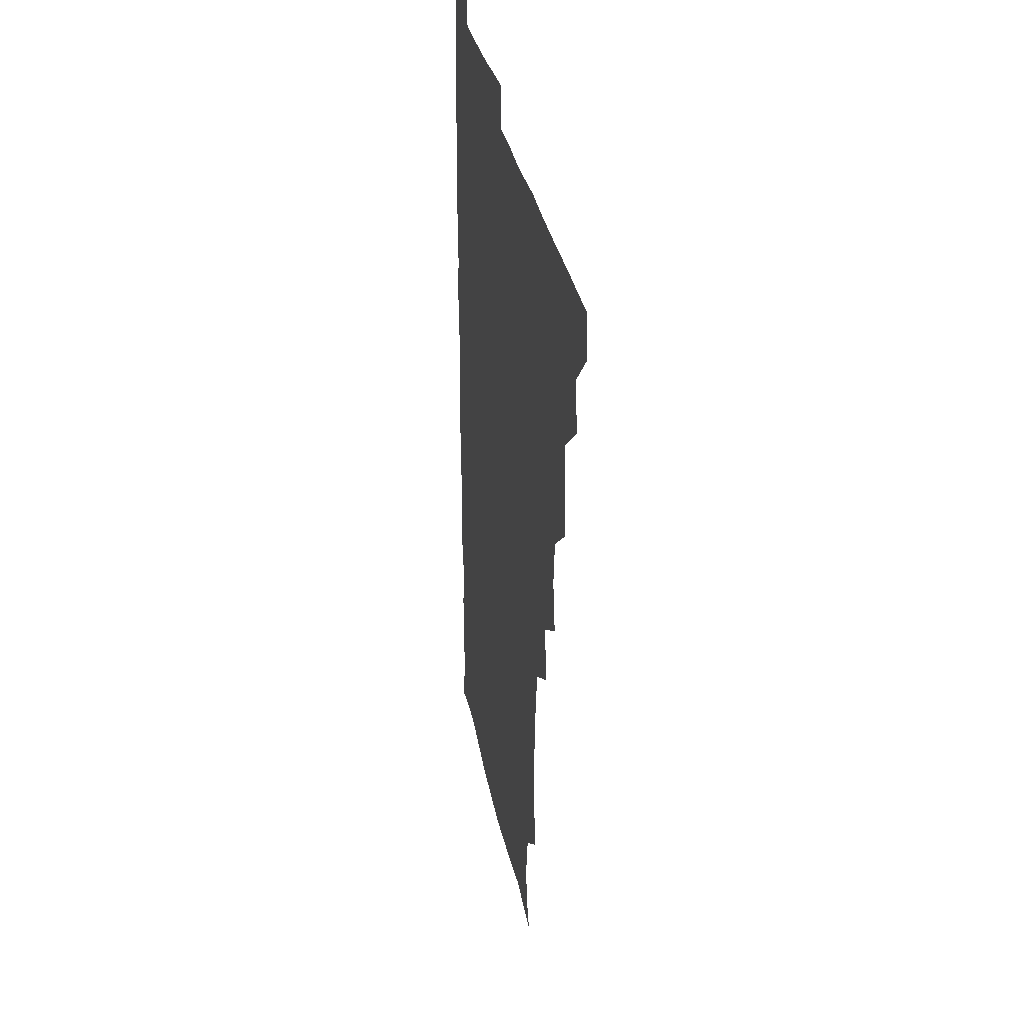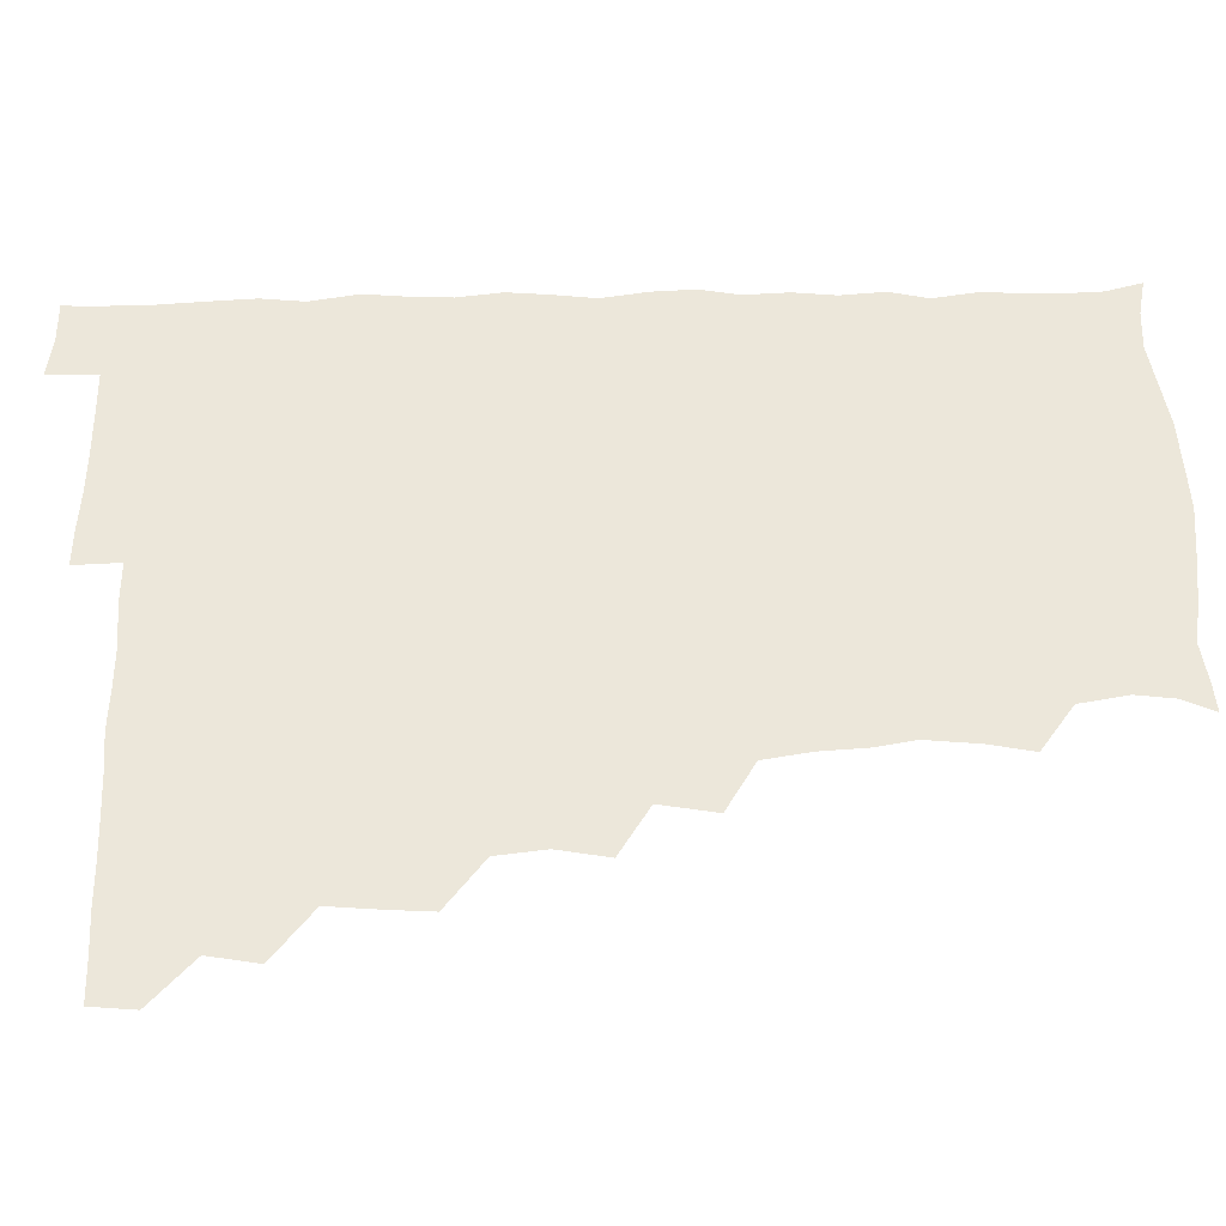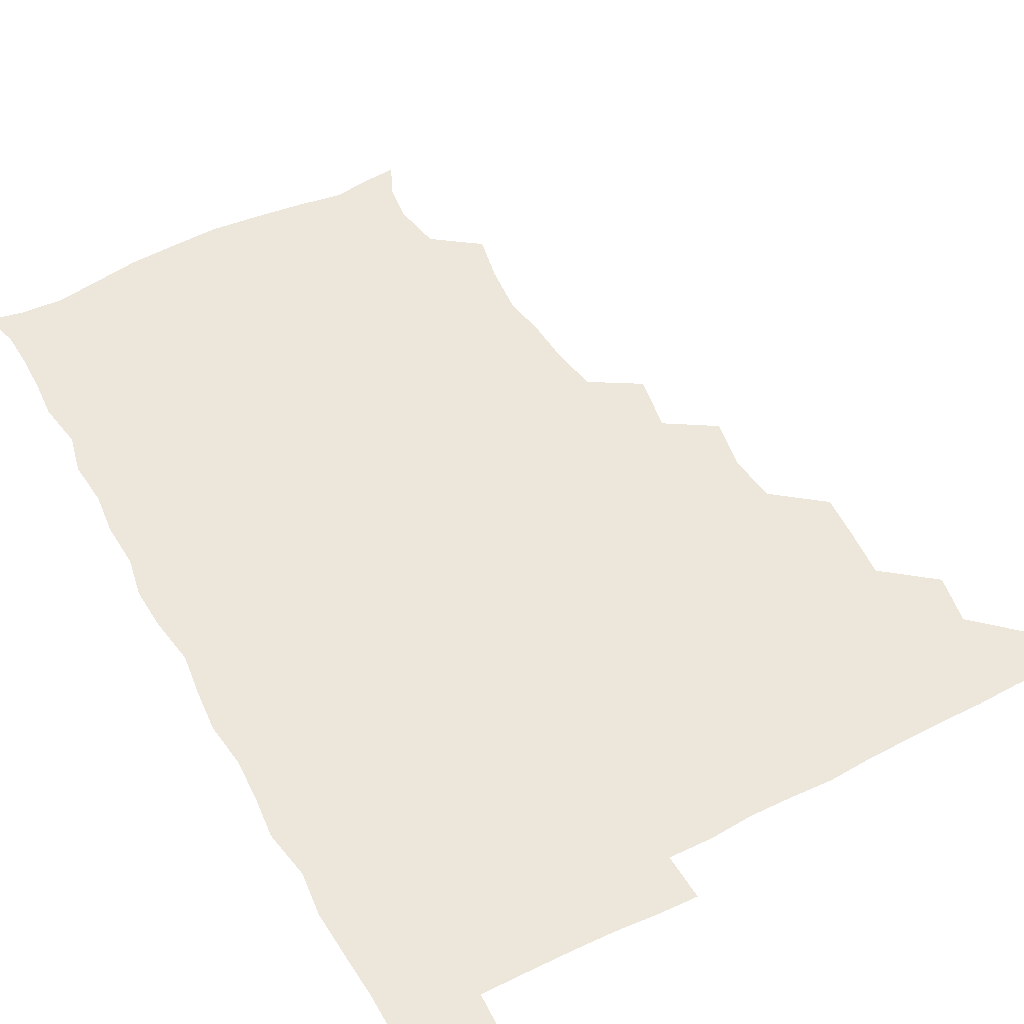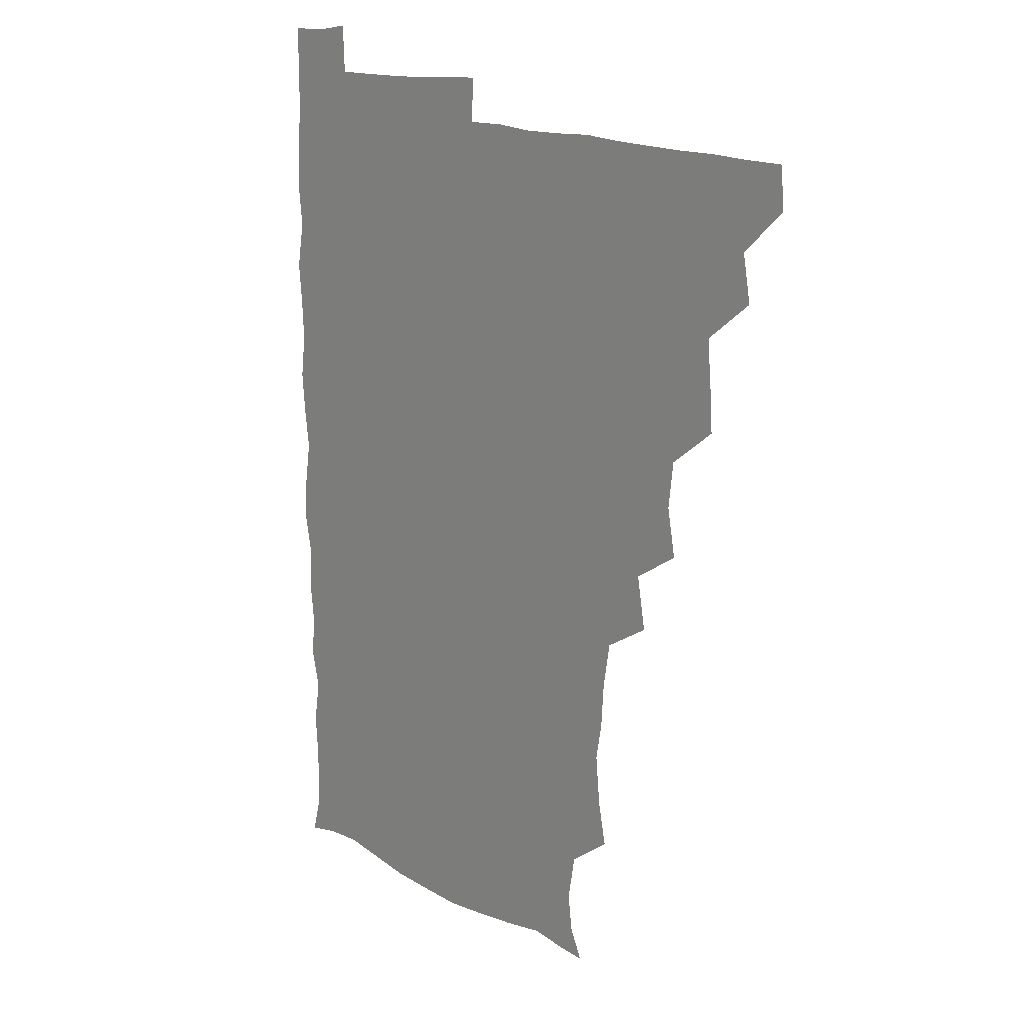
<metadata>
{"format":"obj","ext":"obj","renderer":"f3d","projection":"perspective","resolution":1024,"background":"white","views":[{"elev":30.6,"azim":-100.1,"up":"+Y"},{"elev":53.1,"azim":-91.2,"up":"+Z"},{"elev":52.4,"azim":151.6,"up":"+Z"},{"elev":16.2,"azim":-132.6,"up":"+Y"}]}
</metadata>
<code>
v 464.8 495.2 0
v 466.2 510.3 0
v 478.2 462.9 0
v 481.3 480 0
v 481.6 495.6 0
v 481.8 510.4 0
v 493.5 416.1 0
v 494.5 431.1 0
v 496.1 448.8 0
v 496.6 465.5 0
v 497.5 480.8 0
v 496.7 495.8 0
v 496.2 510.9 0
v 509.8 367.7 0
v 513 385.4 0
v 511 402.4 0
v 513.1 421.3 0
v 512.4 436.5 0
v 512.9 451.9 0
v 513.6 467.1 0
v 512.4 481.1 0
v 512 495.6 0
v 511.2 510.8 0
v 523.8 337.3 0
v 527.3 356.8 0
v 527.5 374.5 0
v 527.8 390.9 0
v 527.5 406.6 0
v 526.6 420.8 0
v 526.2 435.4 0
v 527.2 451.6 0
v 527.4 466.5 0
v 526.9 481.1 0
v 526.6 495.8 0
v 526.1 511.1 0
v 542.5 246.6 0
v 545.7 262.3 0
v 547.5 280.5 0
v 545.1 294.1 0
v 544.1 310.3 0
v 541.4 326.7 0
v 541.9 344.8 0
v 542.3 360.7 0
v 542.1 376.1 0
v 542.5 392.4 0
v 541.7 406.3 0
v 541.5 421.3 0
v 542.4 437.2 0
v 541.8 451.5 0
v 542.4 466.3 0
v 541.5 481.2 0
v 541.4 495.9 0
v 540.9 511.4 0
v 555.2 193.7 0
v 560.2 204.6 0
v 561.9 217.9 0
v 558.9 234.7 0
v 559 252.9 0
v 559.3 268.8 0
v 559 284 0
v 559 300.3 0
v 557.4 314.7 0
v 557.4 331.3 0
v 556.4 345.5 0
v 557.2 362.4 0
v 557.3 377.6 0
v 556 391 0
v 557.1 407.4 0
v 557.2 422.5 0
v 556.9 437 0
v 557.3 452.1 0
v 556.6 466.5 0
v 557 480.9 0
v 556.4 495.7 0
v 555.4 512.3 0
v 565.3 194.5 0
v 569.9 205.4 0
v 574.3 225.8 0
v 573.7 241.8 0
v 573.8 257.4 0
v 572.4 270.1 0
v 572.6 286.2 0
v 573.1 303.9 0
v 573.2 317.8 0
v 572.1 332.4 0
v 572.3 347.8 0
v 571.6 362 0
v 572.2 378.7 0
v 572.2 393 0
v 571.3 406.6 0
v 572 422.9 0
v 571.9 437.4 0
v 571.8 451.8 0
v 571.5 466.2 0
v 571.8 480.7 0
v 571.2 495.9 0
v 570.4 511.5 0
v 579.8 196.5 0
v 586.5 213.5 0
v 587.6 227.1 0
v 587.5 242.7 0
v 587.5 258.8 0
v 587.1 273.2 0
v 587.7 287.8 0
v 586.8 301.8 0
v 587.3 320.2 0
v 586.6 331.8 0
v 586.8 348 0
v 586.6 362.6 0
v 586.4 377 0
v 586.8 393.2 0
v 586.4 407 0
v 586.4 421.9 0
v 586.6 437.1 0
v 586.4 451.5 0
v 586.5 466.3 0
v 586.4 481 0
v 586 496.1 0
v 585.7 511.2 0
v 595.5 193.9 0
v 600.8 212.7 0
v 602.1 228.9 0
v 602.1 243.5 0
v 601.9 257 0
v 601 270.5 0
v 601.3 288.7 0
v 602.4 303.9 0
v 601.4 317.7 0
v 601.4 332.5 0
v 601.5 348.8 0
v 601.5 363.3 0
v 601.4 377.3 0
v 601.3 392.7 0
v 601.5 407.9 0
v 601.4 422.3 0
v 601.4 437.1 0
v 601.4 451.5 0
v 601.5 466.2 0
v 601.7 480.8 0
v 601.6 495.4 0
v 600.7 512.2 0
v 612.9 191.9 0
v 616 213.1 0
v 616.7 228.3 0
v 616 243.4 0
v 616.6 259.7 0
v 616.6 274.8 0
v 616.4 286.5 0
v 616.1 305.4 0
v 616.1 317.8 0
v 616.3 333.8 0
v 616.1 348.2 0
v 616.1 362.4 0
v 616.2 378.4 0
v 616.1 393.2 0
v 616.2 407.9 0
v 616.2 422.3 0
v 616 436.6 0
v 616.2 451.5 0
v 616.8 466.6 0
v 616.8 480.7 0
v 616.6 495.4 0
v 616.2 511.9 0
v 615.5 528 0
v 630.4 190.2 0
v 630.6 212 0
v 630.7 230.8 0
v 631.1 243.8 0
v 631.3 259.9 0
v 630.9 272.9 0
v 631.4 288.9 0
v 630.8 303.4 0
v 630.6 318.4 0
v 630.7 334.4 0
v 630.9 347.3 0
v 630.7 363.1 0
v 630.8 378.1 0
v 630.7 392.9 0
v 630.7 407.5 0
v 631 423.8 0
v 631 437.3 0
v 631.1 451.6 0
v 631.3 466.5 0
v 631.4 480.9 0
v 631.4 495.5 0
v 630.9 511.2 0
v 629.1 527.4 0
v 647.3 190.9 0
v 645.8 213.5 0
v 646.1 227.6 0
v 645.4 242.8 0
v 645.4 259.6 0
v 645.4 273.6 0
v 645.6 289.5 0
v 645.3 304.6 0
v 645.7 317.4 0
v 645.2 333.3 0
v 645.3 348.7 0
v 645.4 363 0
v 645.4 378.1 0
v 645.4 392.8 0
v 645.2 408.9 0
v 645.5 422.8 0
v 645.6 437.1 0
v 645.8 451.8 0
v 645.8 466.8 0
v 646 481.1 0
v 646.1 495.7 0
v 646.8 509.4 0
v 644.2 526.2 0
v 664.5 191.7 0
v 661.1 211.6 0
v 660.1 229.4 0
v 660.4 242.5 0
v 659.2 259.9 0
v 660.2 272.6 0
v 659.4 290.2 0
v 659.6 304.3 0
v 660 318.1 0
v 659.7 333.6 0
v 659.5 348.8 0
v 660.3 362.3 0
v 660.1 377.8 0
v 660.6 391.5 0
v 659.7 408.3 0
v 660 422.7 0
v 660.6 436.5 0
v 660.3 452.1 0
v 660.3 467 0
v 660.7 481.2 0
v 660.9 495.8 0
v 660.9 510.2 0
v 659.9 525.7 0
v 680.8 194.4 0
v 676.3 212.1 0
v 674.7 228.5 0
v 674.6 243.6 0
v 674.3 258.1 0
v 674.2 273.5 0
v 673.6 289.4 0
v 673.5 304.4 0
v 674.5 318 0
v 673.8 333.8 0
v 674.8 347.4 0
v 674.6 362.3 0
v 674 378.5 0
v 674.7 392.2 0
v 673.7 408.8 0
v 674.5 422.6 0
v 674.7 437.4 0
v 675.3 451.7 0
v 675 466.8 0
v 675 481.8 0
v 675.5 496.1 0
v 675.6 510.8 0
v 675.8 525.4 0
v 696 196.8 0
v 691.9 211.3 0
v 689.7 227.1 0
v 688.5 243.5 0
v 688 258.6 0
v 688.3 272.9 0
v 687.8 288.5 0
v 689.1 301.8 0
v 687.6 319.1 0
v 688.7 332.7 0
v 688.2 348.3 0
v 688.8 362.2 0
v 688 378.1 0
v 688.9 392.3 0
v 688.8 407.4 0
v 688.9 422.3 0
v 688.6 437.5 0
v 689.7 451.5 0
v 688.8 467.6 0
v 689.6 481.6 0
v 689.8 496.2 0
v 690.5 510.7 0
v 691 525.3 0
v 691.7 542.9 0
v 710.6 196 0
v 706.5 209.8 0
v 704.9 224.4 0
v 704.4 239.2 0
v 702.4 256.1 0
v 702.7 270.2 0
v 702.7 286 0
v 702.2 301.2 0
v 703 315.9 0
v 703.5 330.4 0
v 704.8 345.1 0
v 703 361 0
v 703.1 375.4 0
v 704.7 389.8 0
v 703.9 405.7 0
v 704.7 419.8 0
v 703 436.5 0
v 705 450.2 0
v 703.1 466.7 0
v 703.4 481.4 0
v 704.5 495.7 0
v 705.1 510.6 0
v 704.9 525.1 0
v 705.8 540.7 0
v 723.6 193.3 0
v 720 206.3 0
v 719.5 219.1 0
v 719.7 232.4 0
v 720.7 245.9 0
v 718.2 262.2 0
v 721.4 275.9 0
v 720.1 291.9 0
v 721.7 306.8 0
v 721 322.7 0
v 723.7 336.8 0
v 723 351.9 0
v 720.5 368.7 0
v 722.4 383.7 0
v 723.7 398.7 0
v 721.8 414.7 0
v 722.5 430.3 0
v 723.9 444.7 0
v 721 461.9 0
v 722.7 477.3 0
v 721.7 493.3 0
v 720.6 510 0
v 720.4 525.5 0
v 720.8 540.5 0
f 4 5 1
f 1 5 2
f 5 6 2
f 9 10 3
f 3 10 4
f 10 11 4
f 4 11 5
f 11 12 5
f 5 12 6
f 12 13 6
f 16 17 7
f 7 17 8
f 17 18 8
f 8 18 9
f 18 19 9
f 9 19 10
f 19 20 10
f 10 20 11
f 20 21 11
f 11 21 12
f 21 22 12
f 12 22 13
f 22 23 13
f 25 26 14
f 14 26 15
f 26 27 15
f 15 27 16
f 27 28 16
f 16 28 17
f 28 29 17
f 17 29 18
f 29 30 18
f 18 30 19
f 30 31 19
f 19 31 20
f 31 32 20
f 20 32 21
f 32 33 21
f 21 33 22
f 33 34 22
f 22 34 23
f 34 35 23
f 41 42 24
f 24 42 25
f 42 43 25
f 25 43 26
f 43 44 26
f 26 44 27
f 44 45 27
f 27 45 28
f 45 46 28
f 28 46 29
f 46 47 29
f 29 47 30
f 47 48 30
f 30 48 31
f 48 49 31
f 31 49 32
f 49 50 32
f 32 50 33
f 50 51 33
f 33 51 34
f 51 52 34
f 34 52 35
f 52 53 35
f 57 58 36
f 36 58 37
f 58 59 37
f 37 59 38
f 59 60 38
f 38 60 39
f 60 61 39
f 39 61 40
f 61 62 40
f 40 62 41
f 62 63 41
f 41 63 42
f 63 64 42
f 42 64 43
f 64 65 43
f 43 65 44
f 65 66 44
f 44 66 45
f 66 67 45
f 45 67 46
f 67 68 46
f 46 68 47
f 68 69 47
f 47 69 48
f 69 70 48
f 48 70 49
f 70 71 49
f 49 71 50
f 71 72 50
f 50 72 51
f 72 73 51
f 51 73 52
f 73 74 52
f 52 74 53
f 74 75 53
f 54 76 55
f 76 77 55
f 55 77 56
f 77 78 56
f 56 78 57
f 78 79 57
f 57 79 58
f 79 80 58
f 58 80 59
f 80 81 59
f 59 81 60
f 81 82 60
f 60 82 61
f 82 83 61
f 61 83 62
f 83 84 62
f 62 84 63
f 84 85 63
f 63 85 64
f 85 86 64
f 64 86 65
f 86 87 65
f 65 87 66
f 87 88 66
f 66 88 67
f 88 89 67
f 67 89 68
f 89 90 68
f 68 90 69
f 90 91 69
f 69 91 70
f 91 92 70
f 70 92 71
f 92 93 71
f 71 93 72
f 93 94 72
f 72 94 73
f 94 95 73
f 73 95 74
f 95 96 74
f 74 96 75
f 96 97 75
f 76 98 77
f 98 99 77
f 77 99 78
f 99 100 78
f 78 100 79
f 100 101 79
f 79 101 80
f 101 102 80
f 80 102 81
f 102 103 81
f 81 103 82
f 103 104 82
f 82 104 83
f 104 105 83
f 83 105 84
f 105 106 84
f 84 106 85
f 106 107 85
f 85 107 86
f 107 108 86
f 86 108 87
f 108 109 87
f 87 109 88
f 109 110 88
f 88 110 89
f 110 111 89
f 89 111 90
f 111 112 90
f 90 112 91
f 112 113 91
f 91 113 92
f 113 114 92
f 92 114 93
f 114 115 93
f 93 115 94
f 115 116 94
f 94 116 95
f 116 117 95
f 95 117 96
f 117 118 96
f 96 118 97
f 118 119 97
f 98 120 99
f 120 121 99
f 99 121 100
f 121 122 100
f 100 122 101
f 122 123 101
f 101 123 102
f 123 124 102
f 102 124 103
f 124 125 103
f 103 125 104
f 125 126 104
f 104 126 105
f 126 127 105
f 105 127 106
f 127 128 106
f 106 128 107
f 128 129 107
f 107 129 108
f 129 130 108
f 108 130 109
f 130 131 109
f 109 131 110
f 131 132 110
f 110 132 111
f 132 133 111
f 111 133 112
f 133 134 112
f 112 134 113
f 134 135 113
f 113 135 114
f 135 136 114
f 114 136 115
f 136 137 115
f 115 137 116
f 137 138 116
f 116 138 117
f 138 139 117
f 117 139 118
f 139 140 118
f 118 140 119
f 140 141 119
f 120 142 121
f 142 143 121
f 121 143 122
f 143 144 122
f 122 144 123
f 144 145 123
f 123 145 124
f 145 146 124
f 124 146 125
f 146 147 125
f 125 147 126
f 147 148 126
f 126 148 127
f 148 149 127
f 127 149 128
f 149 150 128
f 128 150 129
f 150 151 129
f 129 151 130
f 151 152 130
f 130 152 131
f 152 153 131
f 131 153 132
f 153 154 132
f 132 154 133
f 154 155 133
f 133 155 134
f 155 156 134
f 134 156 135
f 156 157 135
f 135 157 136
f 157 158 136
f 136 158 137
f 158 159 137
f 137 159 138
f 159 160 138
f 138 160 139
f 160 161 139
f 139 161 140
f 161 162 140
f 140 162 141
f 162 163 141
f 142 165 143
f 165 166 143
f 143 166 144
f 166 167 144
f 144 167 145
f 167 168 145
f 145 168 146
f 168 169 146
f 146 169 147
f 169 170 147
f 147 170 148
f 170 171 148
f 148 171 149
f 171 172 149
f 149 172 150
f 172 173 150
f 150 173 151
f 173 174 151
f 151 174 152
f 174 175 152
f 152 175 153
f 175 176 153
f 153 176 154
f 176 177 154
f 154 177 155
f 177 178 155
f 155 178 156
f 178 179 156
f 156 179 157
f 179 180 157
f 157 180 158
f 180 181 158
f 158 181 159
f 181 182 159
f 159 182 160
f 182 183 160
f 160 183 161
f 183 184 161
f 161 184 162
f 184 185 162
f 162 185 163
f 185 186 163
f 163 186 164
f 186 187 164
f 165 188 166
f 188 189 166
f 166 189 167
f 189 190 167
f 167 190 168
f 190 191 168
f 168 191 169
f 191 192 169
f 169 192 170
f 192 193 170
f 170 193 171
f 193 194 171
f 171 194 172
f 194 195 172
f 172 195 173
f 195 196 173
f 173 196 174
f 196 197 174
f 174 197 175
f 197 198 175
f 175 198 176
f 198 199 176
f 176 199 177
f 199 200 177
f 177 200 178
f 200 201 178
f 178 201 179
f 201 202 179
f 179 202 180
f 202 203 180
f 180 203 181
f 203 204 181
f 181 204 182
f 204 205 182
f 182 205 183
f 205 206 183
f 183 206 184
f 206 207 184
f 184 207 185
f 207 208 185
f 185 208 186
f 208 209 186
f 186 209 187
f 209 210 187
f 188 211 189
f 211 212 189
f 189 212 190
f 212 213 190
f 190 213 191
f 213 214 191
f 191 214 192
f 214 215 192
f 192 215 193
f 215 216 193
f 193 216 194
f 216 217 194
f 194 217 195
f 217 218 195
f 195 218 196
f 218 219 196
f 196 219 197
f 219 220 197
f 197 220 198
f 220 221 198
f 198 221 199
f 221 222 199
f 199 222 200
f 222 223 200
f 200 223 201
f 223 224 201
f 201 224 202
f 224 225 202
f 202 225 203
f 225 226 203
f 203 226 204
f 226 227 204
f 204 227 205
f 227 228 205
f 205 228 206
f 228 229 206
f 206 229 207
f 229 230 207
f 207 230 208
f 230 231 208
f 208 231 209
f 231 232 209
f 209 232 210
f 232 233 210
f 211 234 212
f 234 235 212
f 212 235 213
f 235 236 213
f 213 236 214
f 236 237 214
f 214 237 215
f 237 238 215
f 215 238 216
f 238 239 216
f 216 239 217
f 239 240 217
f 217 240 218
f 240 241 218
f 218 241 219
f 241 242 219
f 219 242 220
f 242 243 220
f 220 243 221
f 243 244 221
f 221 244 222
f 244 245 222
f 222 245 223
f 245 246 223
f 223 246 224
f 246 247 224
f 224 247 225
f 247 248 225
f 225 248 226
f 248 249 226
f 226 249 227
f 249 250 227
f 227 250 228
f 250 251 228
f 228 251 229
f 251 252 229
f 229 252 230
f 252 253 230
f 230 253 231
f 253 254 231
f 231 254 232
f 254 255 232
f 232 255 233
f 255 256 233
f 234 257 235
f 257 258 235
f 235 258 236
f 258 259 236
f 236 259 237
f 259 260 237
f 237 260 238
f 260 261 238
f 238 261 239
f 261 262 239
f 239 262 240
f 262 263 240
f 240 263 241
f 263 264 241
f 241 264 242
f 264 265 242
f 242 265 243
f 265 266 243
f 243 266 244
f 266 267 244
f 244 267 245
f 267 268 245
f 245 268 246
f 268 269 246
f 246 269 247
f 269 270 247
f 247 270 248
f 270 271 248
f 248 271 249
f 271 272 249
f 249 272 250
f 272 273 250
f 250 273 251
f 273 274 251
f 251 274 252
f 274 275 252
f 252 275 253
f 275 276 253
f 253 276 254
f 276 277 254
f 254 277 255
f 277 278 255
f 255 278 256
f 278 279 256
f 257 281 258
f 281 282 258
f 258 282 259
f 282 283 259
f 259 283 260
f 283 284 260
f 260 284 261
f 284 285 261
f 261 285 262
f 285 286 262
f 262 286 263
f 286 287 263
f 263 287 264
f 287 288 264
f 264 288 265
f 288 289 265
f 265 289 266
f 289 290 266
f 266 290 267
f 290 291 267
f 267 291 268
f 291 292 268
f 268 292 269
f 292 293 269
f 269 293 270
f 293 294 270
f 270 294 271
f 294 295 271
f 271 295 272
f 295 296 272
f 272 296 273
f 296 297 273
f 273 297 274
f 297 298 274
f 274 298 275
f 298 299 275
f 275 299 276
f 299 300 276
f 276 300 277
f 300 301 277
f 277 301 278
f 301 302 278
f 278 302 279
f 302 303 279
f 279 303 280
f 303 304 280
f 281 305 282
f 305 306 282
f 282 306 283
f 306 307 283
f 283 307 284
f 307 308 284
f 284 308 285
f 308 309 285
f 285 309 286
f 309 310 286
f 286 310 287
f 310 311 287
f 287 311 288
f 311 312 288
f 288 312 289
f 312 313 289
f 289 313 290
f 313 314 290
f 290 314 291
f 314 315 291
f 291 315 292
f 315 316 292
f 292 316 293
f 316 317 293
f 293 317 294
f 317 318 294
f 294 318 295
f 318 319 295
f 295 319 296
f 319 320 296
f 296 320 297
f 320 321 297
f 297 321 298
f 321 322 298
f 298 322 299
f 322 323 299
f 299 323 300
f 323 324 300
f 300 324 301
f 324 325 301
f 301 325 302
f 325 326 302
f 302 326 303
f 326 327 303
f 303 327 304
f 327 328 304

</code>
